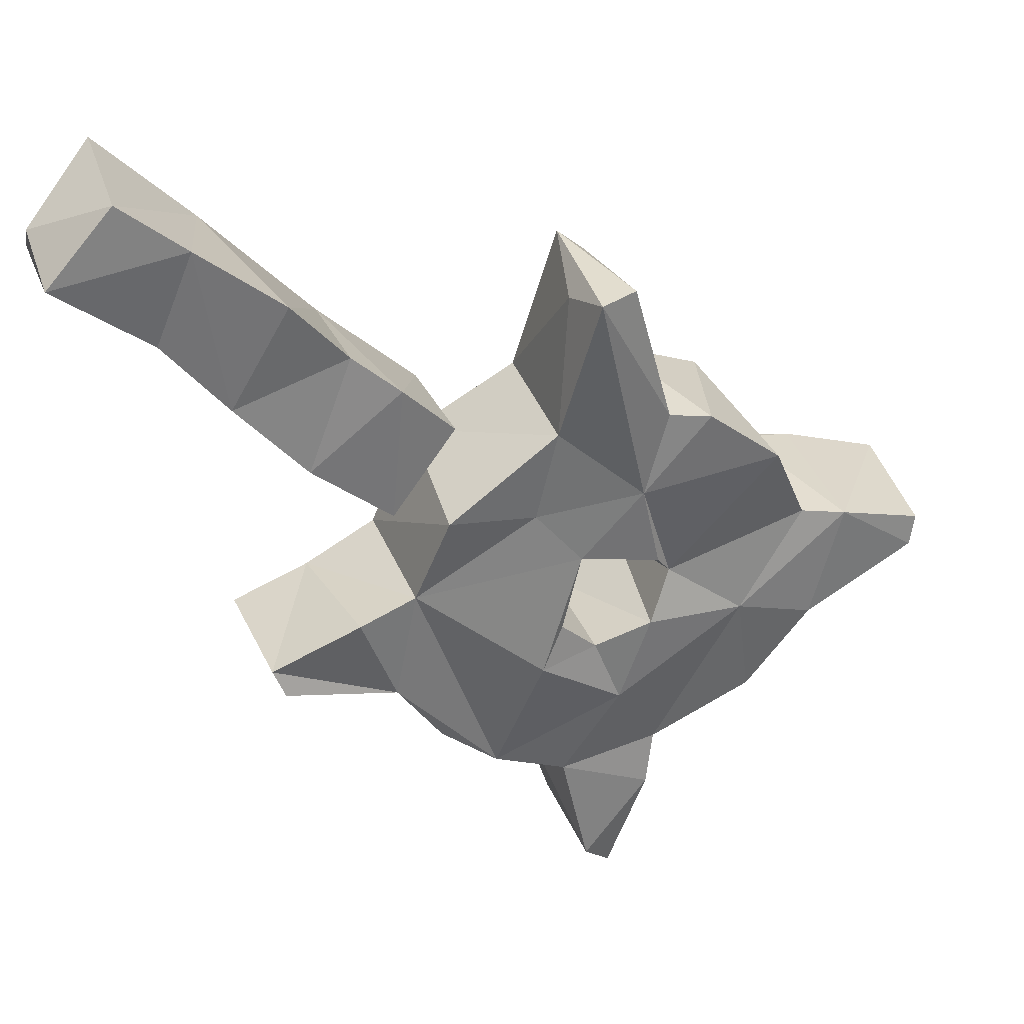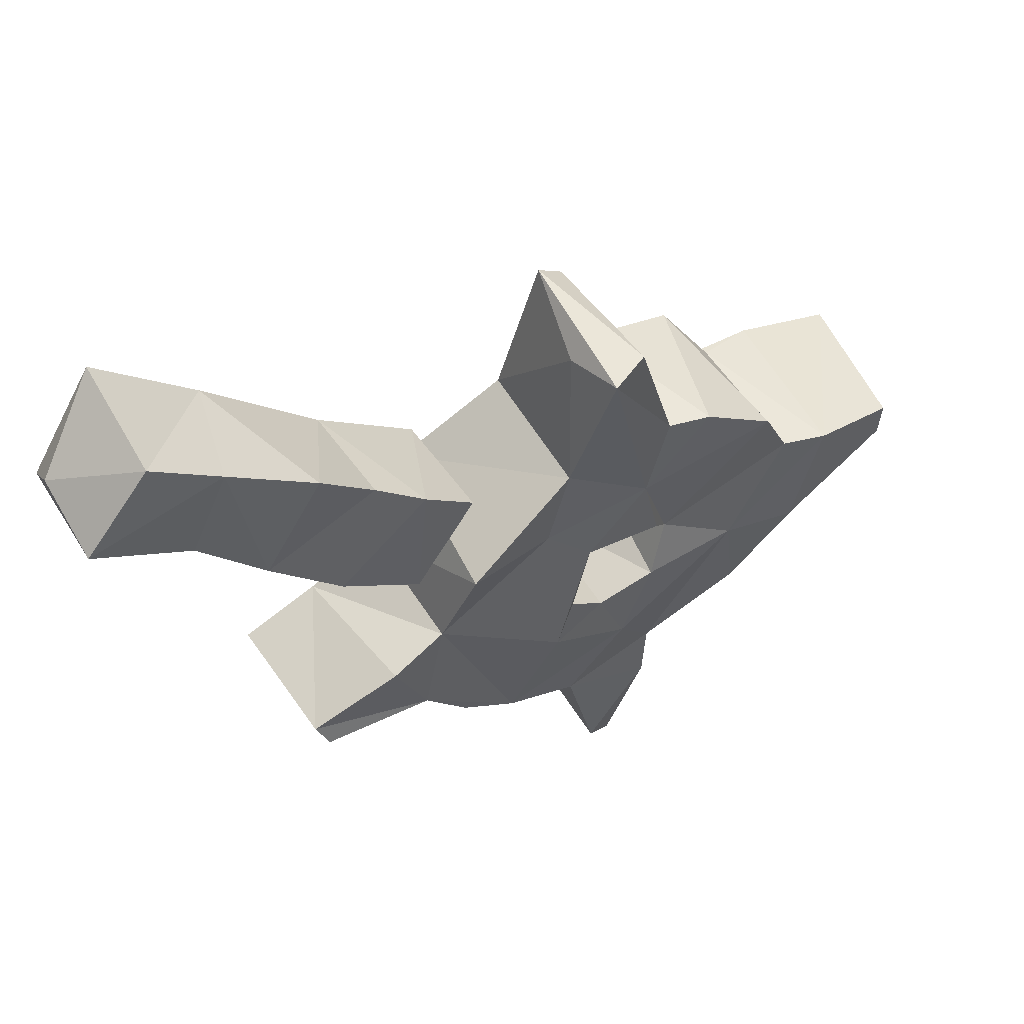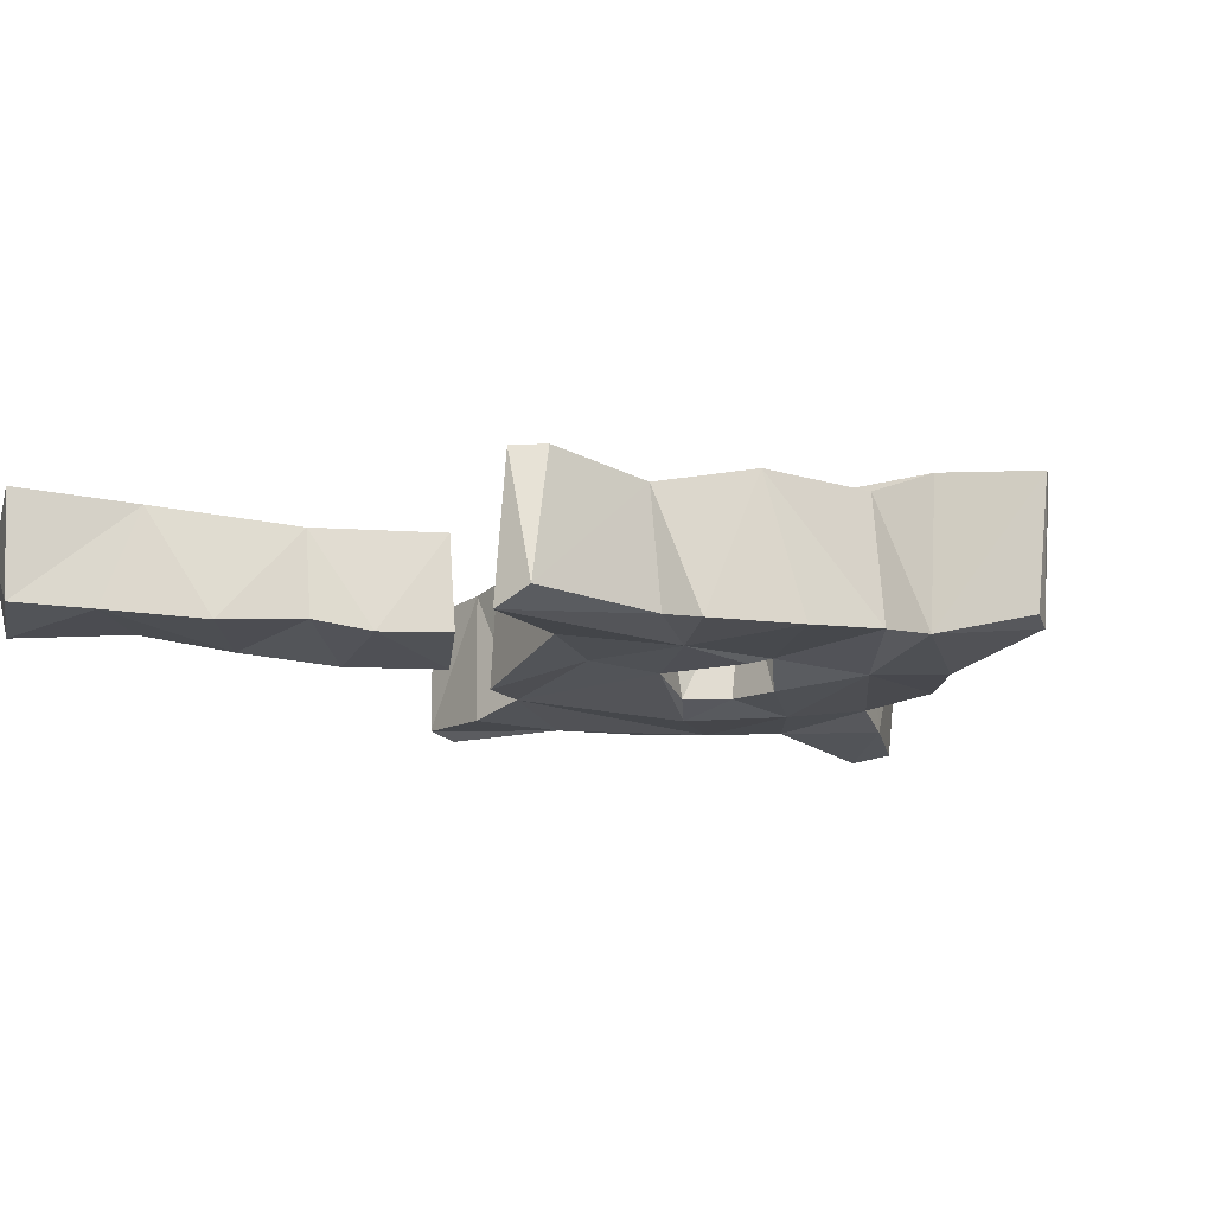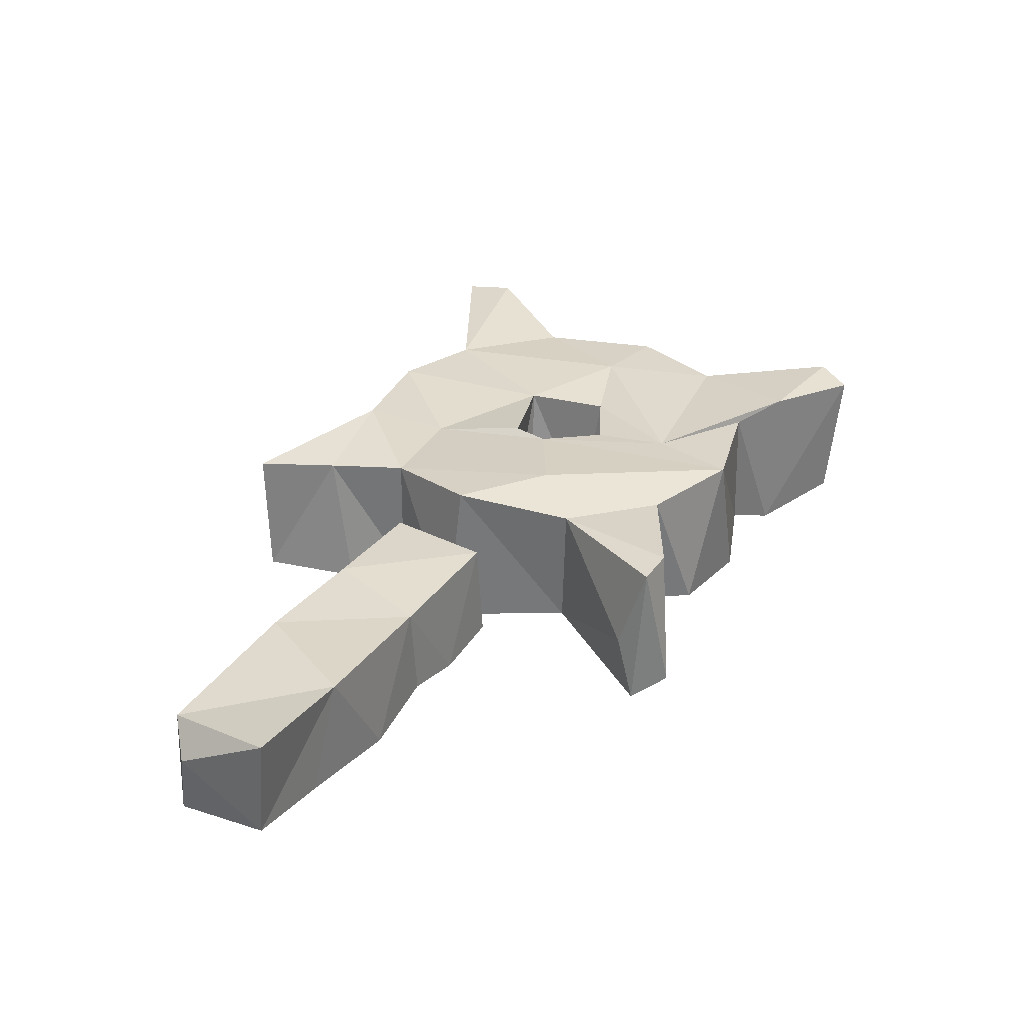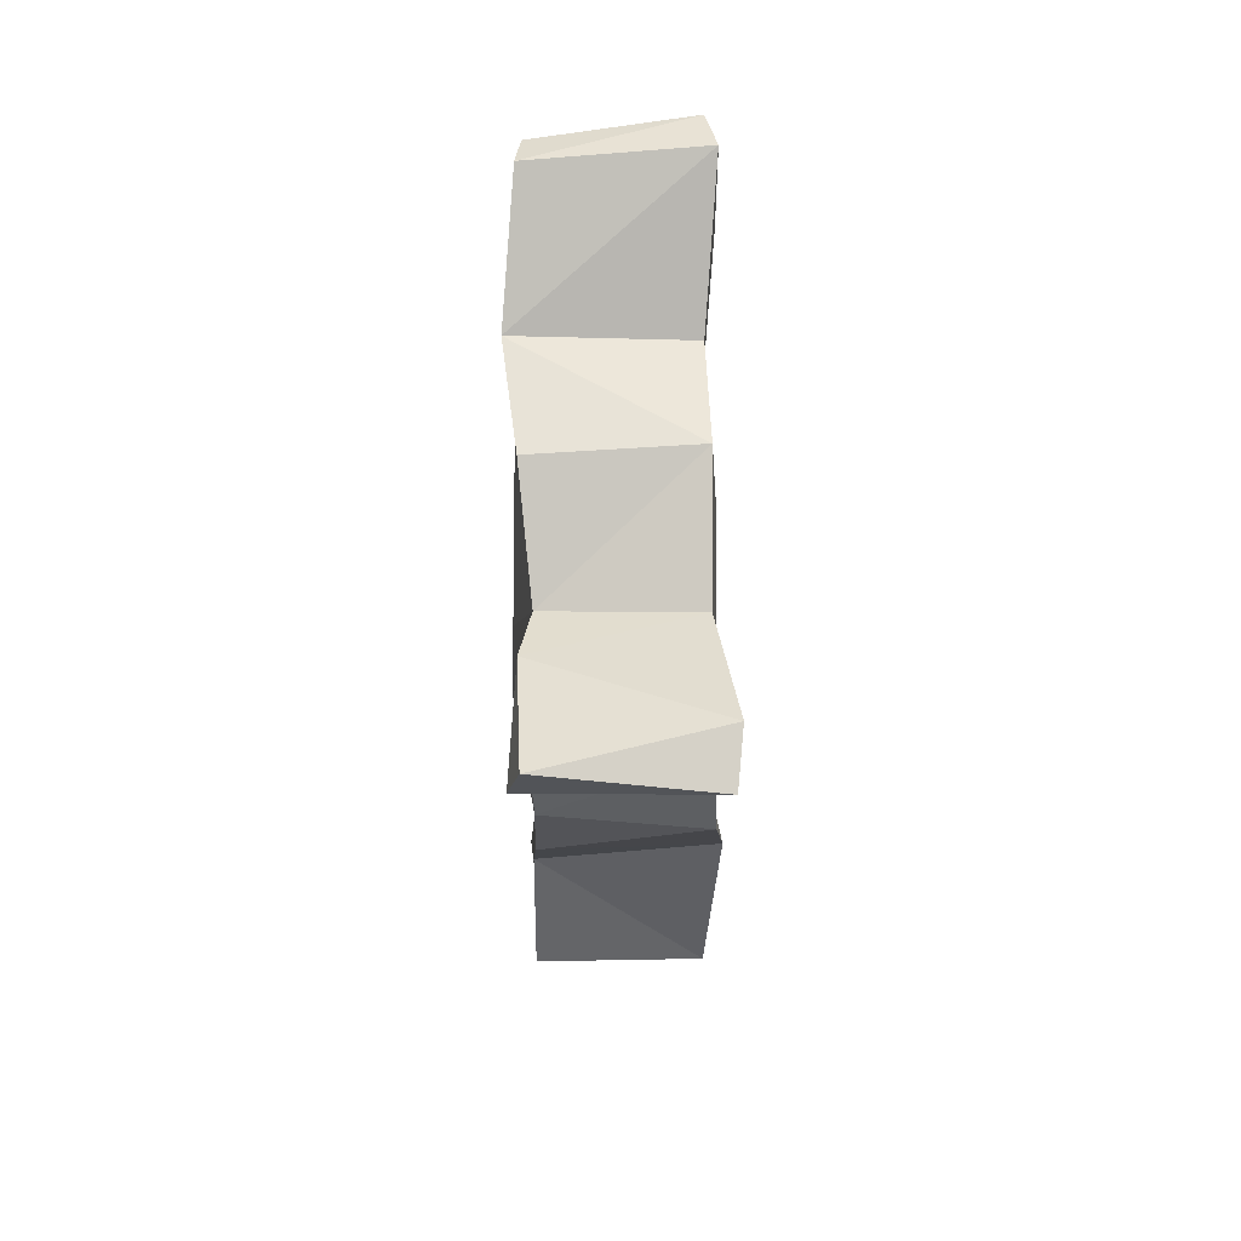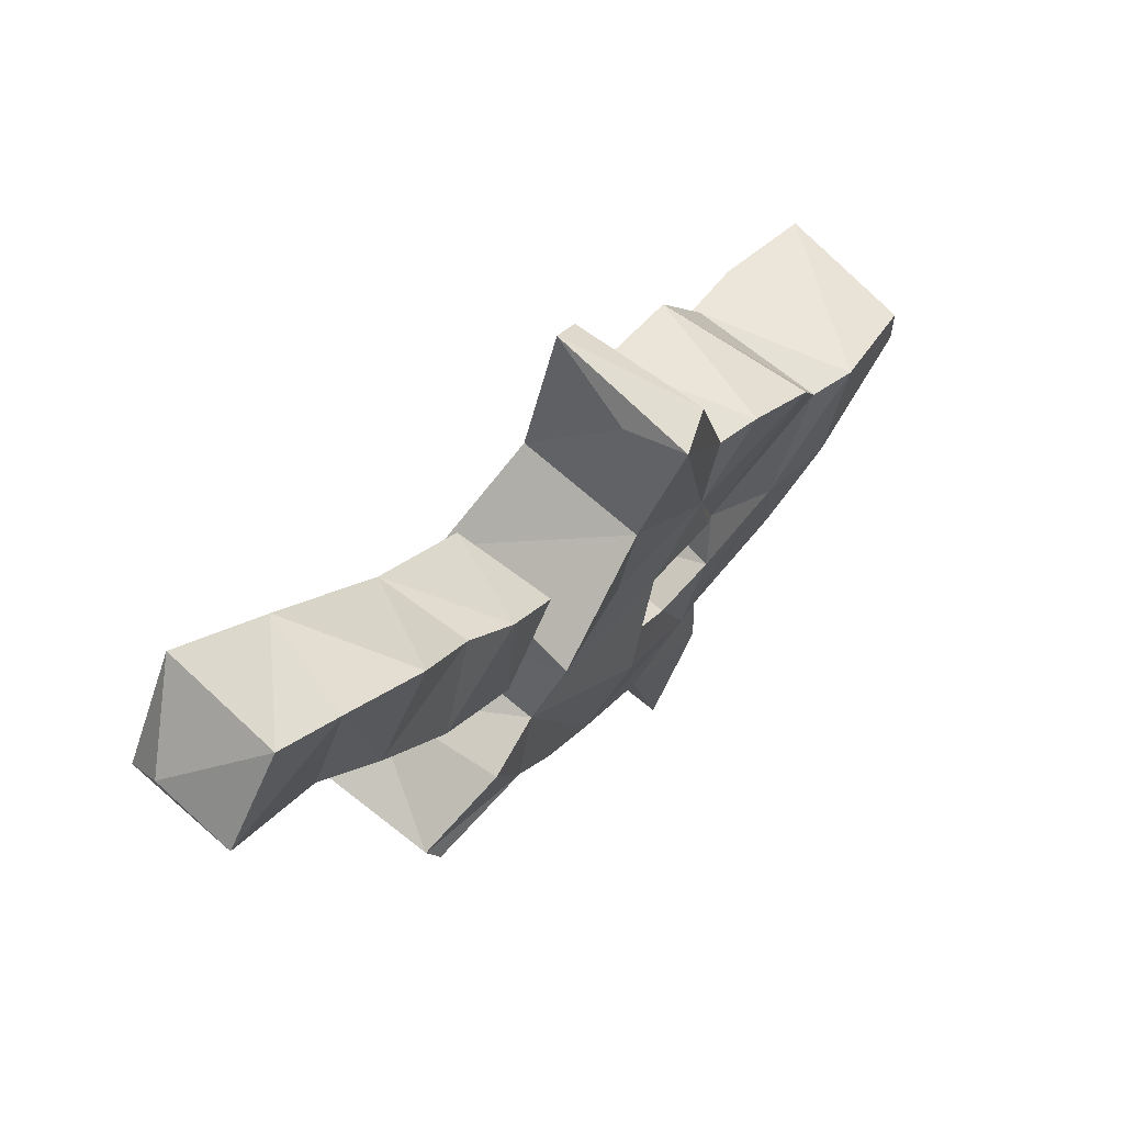
<metadata>
{"format":"obj","ext":"obj","renderer":"f3d","projection":"perspective","resolution":1024,"background":"white","views":[{"elev":34.9,"azim":159.8,"up":"+Y"},{"elev":57.3,"azim":147.7,"up":"+Y"},{"elev":-18.1,"azim":-147.2,"up":"+Z"},{"elev":30.7,"azim":164.1,"up":"+Z"},{"elev":-65.5,"azim":-88.7,"up":"+Y"},{"elev":68.6,"azim":130.2,"up":"+Y"}]}
</metadata>
<code>
o Mace_Curve.010
v 0.4819 0.3365 -0.04667
v 0.5426 0.296 0.0137
v 0.4785 0.3486 0.05368
v 0.3963 0.2657 0.04593
v 0.5401 0.2664 0.04349
v 0.4299 0.1519 0.04905
v 0.4571 0.2017 -0.04526
v 0.3473 0.0741 0.04819
v 0.3006 0.1611 0.03802
v 0.2099 0.07202 0.04207
v 0.2715 -0.003121 0.04407
v 0.1135 -0.008814 0.07276
v 0.2074 -0.001984 0.06715
v 0.2503 -0.08847 0.05897
v 0.5431 0.2743 -0.0531
v 0.4234 0.2861 -0.04989
v 0.3477 0.2229 -0.05539
v 0.4013 0.1329 -0.05317
v 0.2949 0.1585 -0.04679
v 0.2526 0.1206 -0.05522
v 0.3385 0.05947 -0.05839
v 0.2646 -0.004841 -0.05649
v 0.2041 0.06937 -0.05058
v 0.2213 -0.008907 -0.08127
v 0.1325 -0.03472 -0.06188
v 0.08958 -0.08764 -0.06785
v 0.06898 0.1851 0.05742
v 0.04294 0.1613 0.06116
v 0.0436 0.1848 -0.06754
v 0.1113 0.05597 0.05663
v 0.0122 0.05364 0.05558
v -0.07547 0.01419 0.06258
v -0.03271 0.04208 -0.07064
v -0.1303 -0.08268 0.06091
v 0.08099 0.1849 -0.08289
v 0.08948 0.1652 -0.02615
v 0.005051 0.04694 -0.06263
v 0.1122 0.0493 -0.06286
v 0.02938 -0.02988 -0.06681
v -0.1013 -0.01424 -0.07379
v 0.389 -0.144 0.05565
v 0.3858 -0.1403 -0.06598
v 0.3175 -0.1194 0.05557
v 0.2548 -0.2034 0.07057
v 0.271 -0.1923 -0.07023
v 0.1856 -0.1712 0.05375
v 0.1918 -0.2973 0.06389
v 0.2273 -0.2578 -0.06568
v 0.376 -0.1652 -0.07252
v 0.3049 -0.1038 -0.07584
v 0.2497 -0.09175 -0.06681
v 0.1721 -0.3074 -0.06313
v 0.09009 -0.09724 0.06542
v 0.02609 -0.0967 0.06129
v 0.1109 -0.1237 0.0678
v 0.1093 -0.1581 -0.07164
v 0.06874 -0.2051 0.06133
v 0.002135 -0.167 0.05706
v -0.03287 -0.06025 0.06078
v 0.07461 -0.1912 -0.06921
v -0.03415 -0.2394 0.06716
v -0.1356 -0.1968 0.06145
v -0.1358 -0.09047 -0.06349
v -0.1759 -0.09572 -0.07361
v -0.1842 -0.09754 0.07194
v -0.2757 -0.1271 0.06446
v -0.1436 -0.2007 -0.07792
v -0.2633 -0.1606 0.0735
v 0.1139 -0.3347 0.06316
v 0.06619 -0.4836 0.07303
v 0.004011 -0.3416 0.06138
v -0.09293 -0.2827 0.06427
v 0.01644 -0.3776 -0.06736
v 0.0281 -0.4563 0.07814
v 0.01187 -0.1099 -0.06558
v 0.1313 -0.1973 -0.08067
v -0.00296 -0.1293 -0.05831
v -0.07271 -0.1817 -0.07186
v 0.02081 -0.1745 -0.07443
v 0.0513 -0.2538 -0.07536
v 0.006123 -0.3296 -0.05809
v -0.08763 -0.2825 -0.06678
v -0.2609 -0.1282 -0.06196
v -0.2539 -0.1558 -0.06648
v 0.1036 -0.3365 -0.06524
v 0.08124 -0.4469 -0.07445
v 0.05358 -0.4734 -0.06431
f 2 1 3
f 7 5 6
f 16 17 4
f 4 9 6
f 4 5 3
f 18 6 8
f 11 21 8
f 22 11 10
f 2 15 1
f 7 16 15
f 16 1 15
f 19 9 17
f 22 23 20
f 3 5 2
f 5 15 2
f 4 3 1
f 5 4 6
f 17 9 4
f 8 9 10
f 23 22 10
f 8 10 11
f 6 9 8
f 4 1 16
f 15 5 7
f 7 18 16
f 18 17 16
f 18 19 17
f 18 7 6
f 9 19 20
f 21 20 19
f 20 10 9
f 8 21 18
f 21 19 18
f 20 23 10
f 22 20 21
f 11 22 21
f 13 12 14
f 30 12 13
f 27 29 28
f 28 31 30
f 28 29 31
f 30 31 12
f 12 32 53
f 40 32 33
f 32 12 31
f 32 59 53
f 36 35 27
f 38 35 36
f 36 30 38
f 35 38 39
f 39 38 25
f 39 37 35
f 26 39 25
f 39 33 37
f 40 63 32
f 37 29 35
f 51 14 43
f 44 41 43
f 45 49 41
f 45 41 44
f 43 14 44
f 14 12 46
f 14 46 44
f 46 47 44
f 47 52 48
f 50 51 43
f 45 50 42
f 51 26 25
f 76 51 52
f 48 52 45
f 52 51 45
f 47 69 52
f 53 55 46
f 54 59 58
f 58 75 54
f 61 57 58
f 60 57 56
f 64 34 63
f 34 64 65
f 65 68 62
f 64 66 65
f 82 72 67
f 67 72 62
f 69 71 74
f 72 81 71
f 87 74 73
f 87 86 70
f 53 26 55
f 56 55 26
f 77 39 75
f 78 77 79
f 60 56 76
f 80 60 76
f 78 79 80
f 82 78 81
f 81 78 80
f 83 64 84
f 83 84 66
f 85 81 80
f 86 73 85
f 81 72 82
f 87 73 86
f 74 87 70
f 51 25 24
f 32 63 34
f 85 52 69
f 14 51 24
f 26 53 54
f 58 79 77
f 73 71 81
f 38 30 13
f 13 24 38
f 24 25 38
f 27 30 36
f 27 28 30
f 31 33 32
f 46 12 53
f 32 34 59
f 59 54 53
f 27 35 29
f 37 31 29
f 37 33 31
f 39 40 33
f 77 40 39
f 41 42 43
f 47 48 44
f 41 49 42
f 42 50 43
f 49 45 42
f 45 51 50
f 51 76 26
f 44 48 45
f 55 56 57
f 59 65 62
f 59 62 61
f 59 61 58
f 57 79 58
f 57 47 46
f 57 69 47
f 57 61 69
f 59 34 65
f 64 83 66
f 66 84 68
f 65 66 68
f 61 62 72
f 62 68 67
f 69 61 71
f 70 86 69
f 74 70 69
f 61 72 71
f 73 74 71
f 26 75 39
f 26 54 75
f 76 56 26
f 75 58 77
f 60 80 79
f 63 40 77
f 77 78 63
f 67 64 78
f 67 84 64
f 78 64 63
f 82 67 78
f 68 84 67
f 52 85 80
f 85 73 81
f 69 86 85
f 55 57 46
f 52 80 76
f 13 14 24
f 60 79 57

</code>
